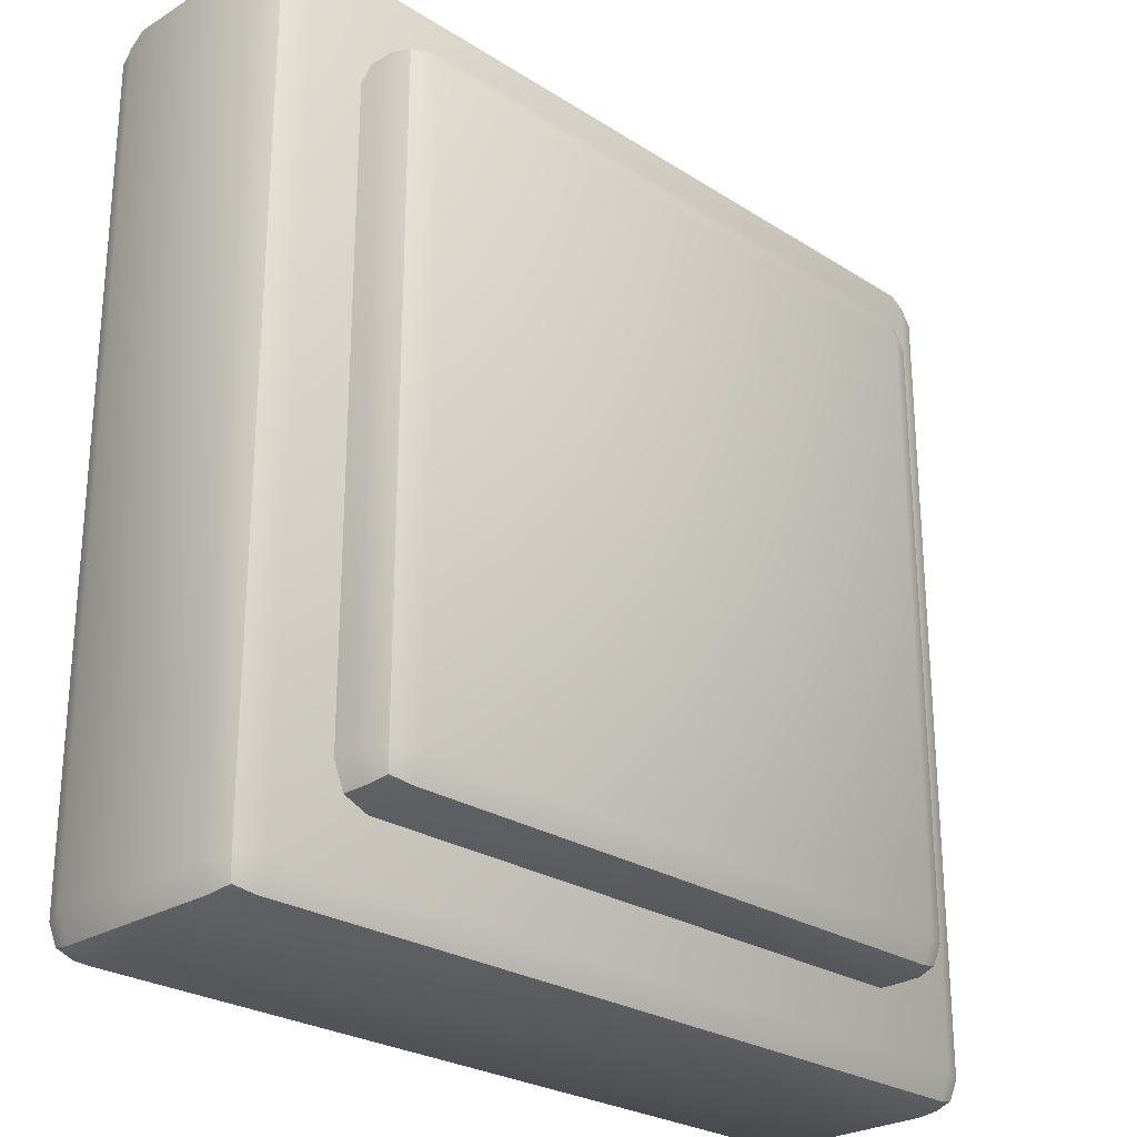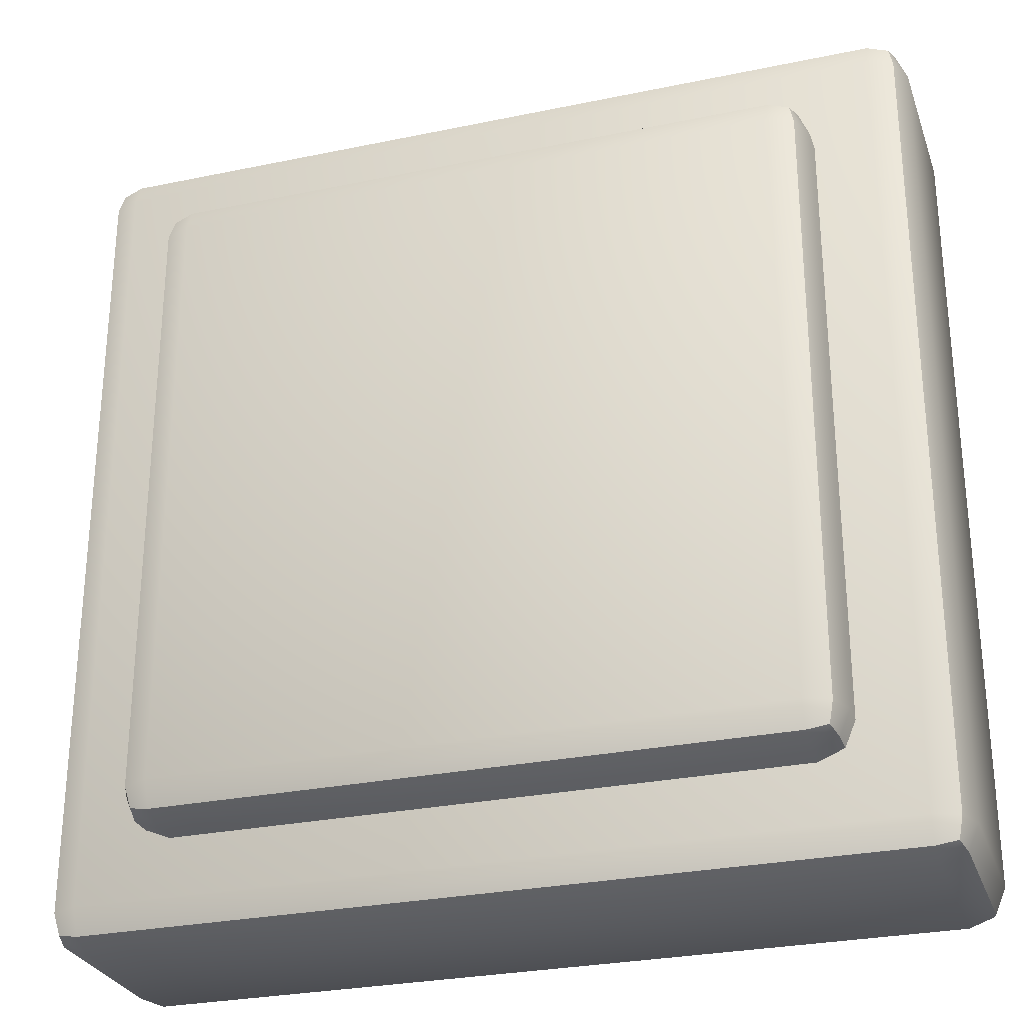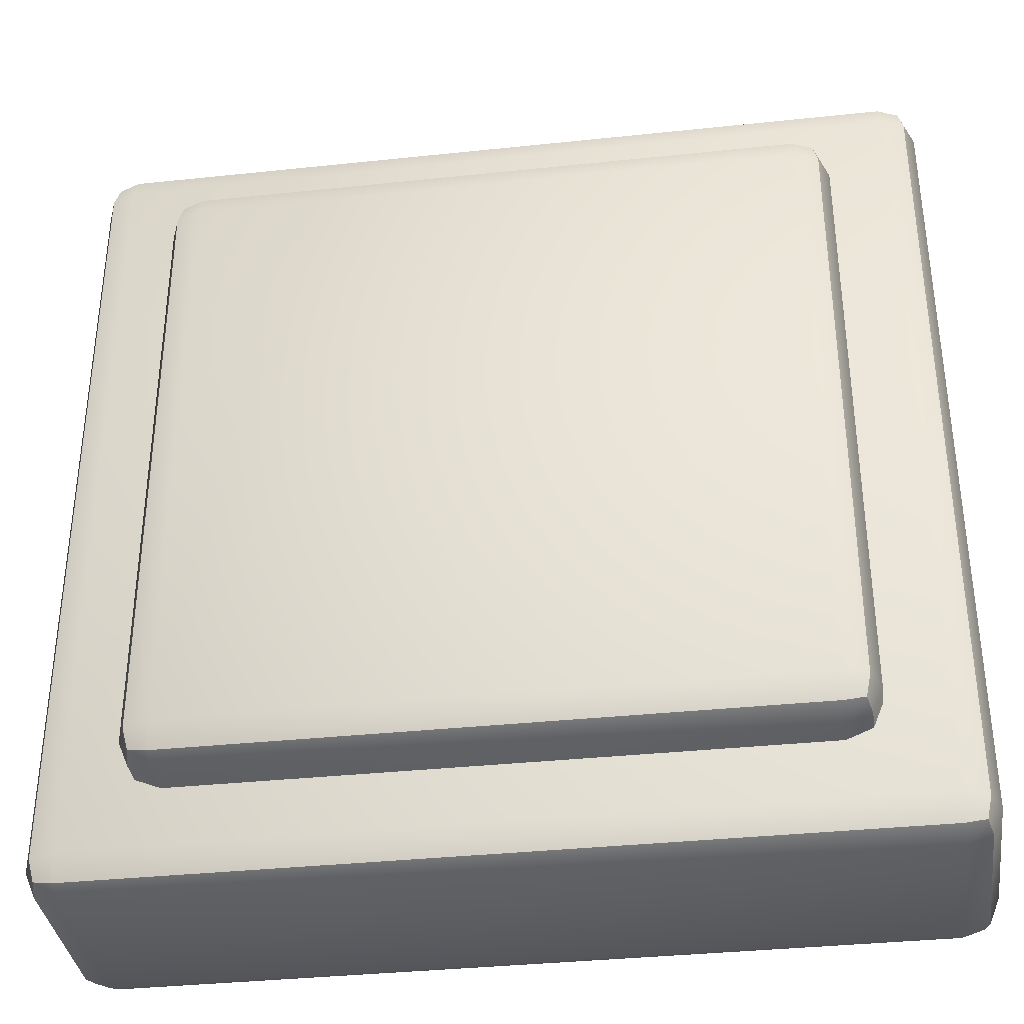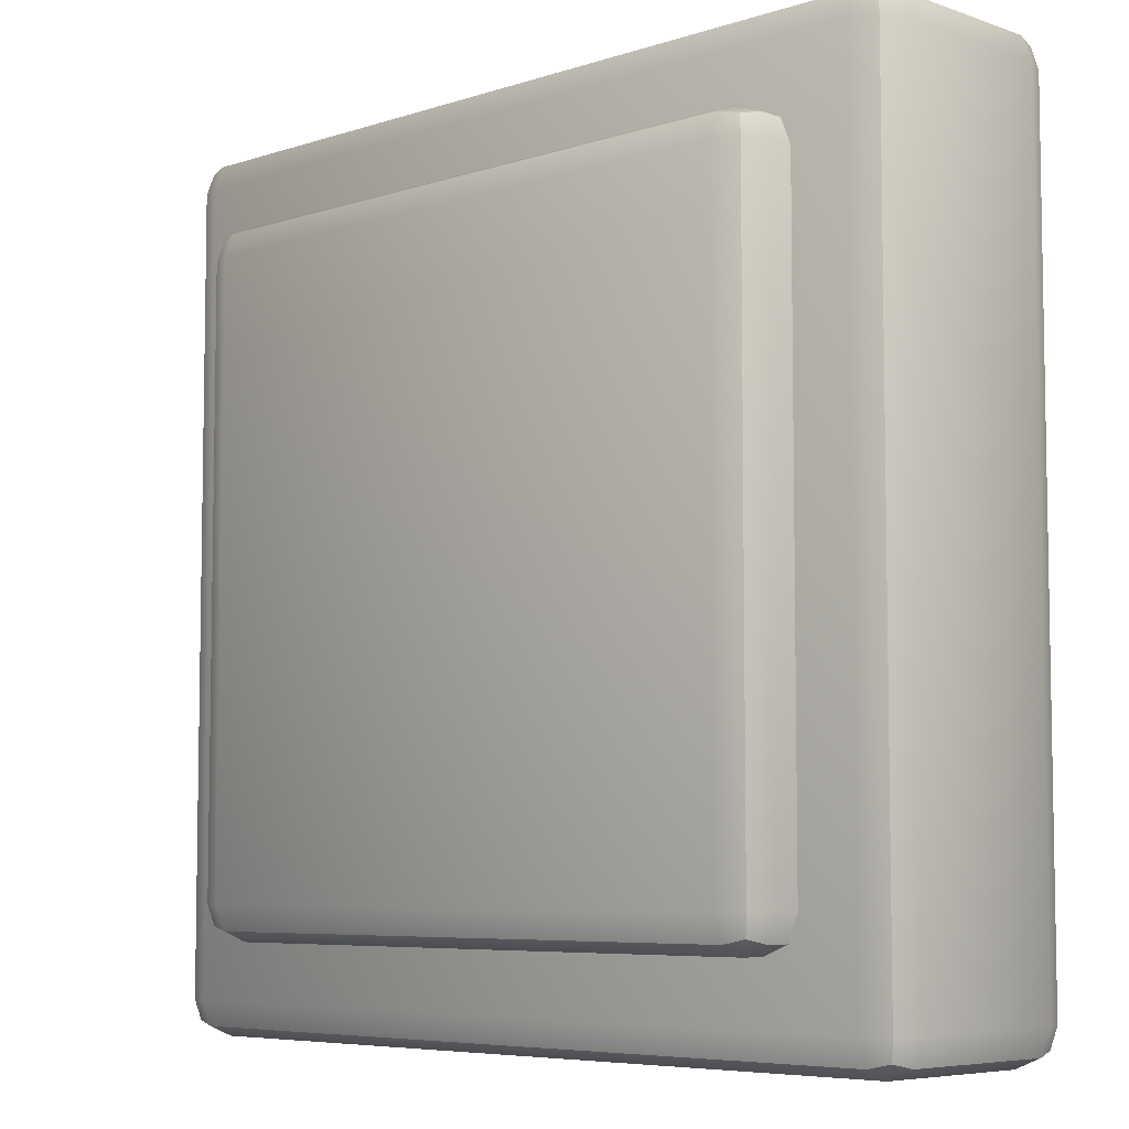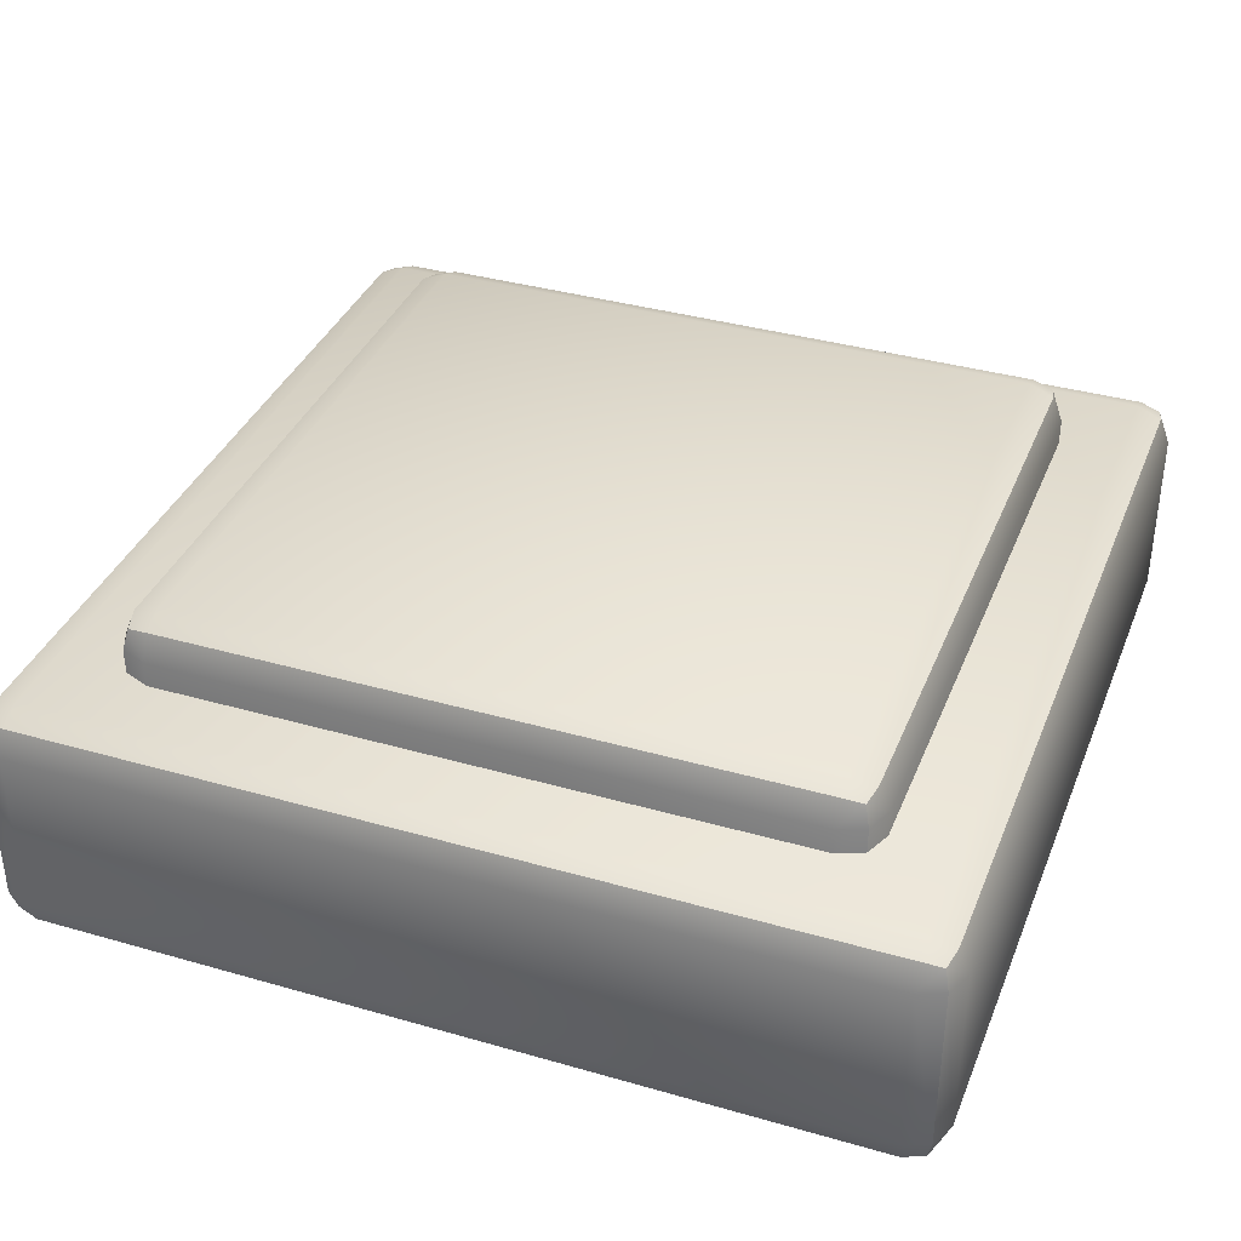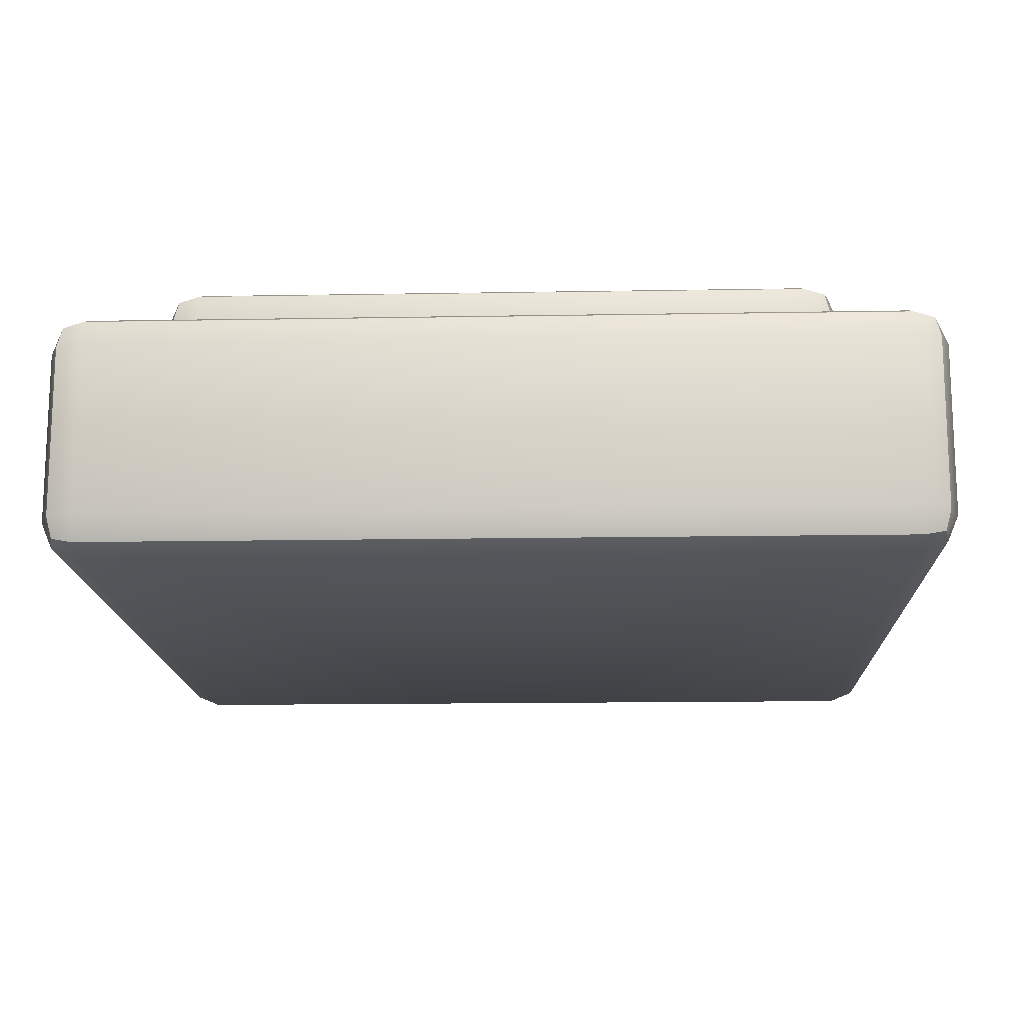
<metadata>
{"format":"obj","ext":"obj","renderer":"f3d","projection":"perspective","resolution":1024,"background":"white","views":[{"elev":-25.8,"azim":134.5,"up":"+Z"},{"elev":-28.2,"azim":-162.5,"up":"+Z"},{"elev":-36.1,"azim":-172.1,"up":"+Z"},{"elev":-6.3,"azim":-135.8,"up":"+Z"},{"elev":36.9,"azim":-159.6,"up":"+Y"},{"elev":-15.1,"azim":-177.9,"up":"+Y"}]}
</metadata>
<code>
o Button_Pressed_Cube.510
v 0.6071 0.04318 -0.6611
v 0.6611 0.04318 -0.6071
v 0.6071 -0.01082 -0.6071
v 0.6453 0.04318 -0.6453
v 0.6383 0.012 -0.6383
v 0.6453 0.004997 -0.6071
v 0.6071 0.004997 -0.6453
v -0.6071 0.04318 -0.6611
v -0.6071 -0.01082 -0.6071
v -0.6611 0.04318 -0.6071
v -0.6071 0.004997 -0.6453
v -0.6383 0.012 -0.6383
v -0.6453 0.004997 -0.6071
v -0.6453 0.04318 -0.6453
v 0.6071 0.04318 0.6611
v 0.6071 -0.01082 0.6071
v 0.6611 0.04318 0.6071
v 0.6071 0.004997 0.6453
v 0.6383 0.012 0.6383
v 0.6453 0.004997 0.6071
v 0.6453 0.04318 0.6453
v -0.6611 0.04318 0.6071
v -0.6071 -0.01082 0.6071
v -0.6071 0.04318 0.6611
v -0.6453 0.004997 0.6071
v -0.6383 0.012 0.6383
v -0.6071 0.004997 0.6453
v -0.6453 0.04318 0.6453
v 0.6071 0.3008 -0.6611
v 0.6071 0.3548 -0.6071
v 0.6611 0.3008 -0.6071
v 0.6071 0.339 -0.6453
v 0.6383 0.332 -0.6383
v 0.6453 0.339 -0.6071
v 0.6453 0.3008 -0.6453
v -0.6071 0.3008 -0.6611
v -0.6611 0.3008 -0.6071
v -0.6071 0.3548 -0.6071
v -0.6453 0.3008 -0.6453
v -0.6383 0.332 -0.6383
v -0.6453 0.339 -0.6071
v -0.6071 0.339 -0.6453
v -0.6611 0.3008 0.6071
v -0.6071 0.3008 0.6611
v -0.6071 0.3548 0.6071
v -0.6453 0.3008 0.6453
v -0.6383 0.332 0.6383
v -0.6071 0.339 0.6453
v -0.6453 0.339 0.6071
v 0.6071 0.3008 0.6611
v 0.6611 0.3008 0.6071
v 0.6071 0.3548 0.6071
v 0.6453 0.3008 0.6453
v 0.6383 0.332 0.6383
v 0.6453 0.339 0.6071
v 0.6071 0.339 0.6453
v 0.465 0.4461 0.465
v 0.465 0.3921 0.519
v 0.519 0.3921 0.465
v 0.465 0.4303 0.5032
v 0.4962 0.4233 0.4962
v 0.5032 0.3921 0.5032
v 0.5032 0.4303 0.465
v -0.519 0.3921 0.465
v -0.465 0.3921 0.519
v -0.465 0.4461 0.465
v -0.5032 0.3921 0.5032
v -0.4962 0.4233 0.4962
v -0.465 0.4303 0.5032
v -0.5032 0.4303 0.465
v -0.465 0.3921 -0.519
v -0.519 0.3921 -0.465
v -0.465 0.4461 -0.465
v -0.5032 0.3921 -0.5032
v -0.4962 0.4233 -0.4962
v -0.5032 0.4303 -0.465
v -0.465 0.4303 -0.5032
v 0.465 0.3921 -0.519
v 0.465 0.4461 -0.465
v 0.519 0.3921 -0.465
v 0.465 0.4303 -0.5032
v 0.4962 0.4233 -0.4962
v 0.5032 0.4303 -0.465
v 0.5032 0.3921 -0.5032
v -0.465 0.1591 0.519
v -0.519 0.1591 0.465
v -0.5032 0.1591 0.5032
v 0.519 0.1591 0.465
v 0.465 0.1591 0.519
v 0.5032 0.1591 0.5032
v -0.519 0.1591 -0.465
v -0.465 0.1591 -0.519
v -0.5032 0.1591 -0.5032
v 0.465 0.1591 -0.519
v 0.519 0.1591 -0.465
v 0.5032 0.1591 -0.5032
f 2 31 51 17
f 66 57 79 73
f 22 43 37 10
f 15 50 44 24
f 45 52 30 38
f 23 9 3 16
f 95 80 59 88
f 92 71 78 94
f 86 64 72 91
f 89 58 65 85
f 1 4 5 7
f 2 6 5 4
f 3 7 5 6
f 8 11 12 14
f 9 13 12 11
f 10 14 12 13
f 15 18 19 21
f 16 20 19 18
f 17 21 19 20
f 22 25 26 28
f 23 27 26 25
f 24 28 26 27
f 29 32 33 35
f 30 34 33 32
f 31 35 33 34
f 36 39 40 42
f 37 41 40 39
f 38 42 40 41
f 43 46 47 49
f 44 48 47 46
f 45 49 47 48
f 50 53 54 56
f 51 55 54 53
f 52 56 54 55
f 57 60 61 63
f 58 62 61 60
f 59 63 61 62
f 64 67 68 70
f 65 69 68 67
f 66 70 68 69
f 71 74 75 77
f 72 76 75 74
f 73 77 75 76
f 78 81 82 84
f 79 83 82 81
f 80 84 82 83
f 3 9 11 7
f 7 11 8 1
f 9 23 25 13
f 13 25 22 10
f 23 16 18 27
f 27 18 15 24
f 16 3 6 20
f 20 6 2 17
f 29 36 42 32
f 32 42 38 30
f 37 43 49 41
f 41 49 45 38
f 44 50 56 48
f 48 56 52 45
f 51 31 34 55
f 55 34 30 52
f 17 51 53 21
f 21 53 50 15
f 31 2 4 35
f 35 4 1 29
f 10 37 39 14
f 14 39 36 8
f 43 22 28 46
f 46 28 24 44
f 64 86 87 67
f 67 87 85 65
f 65 58 60 69
f 69 60 57 66
f 91 72 74 93
f 93 74 71 92
f 88 59 62 90
f 90 62 58 89
f 80 95 96 84
f 84 96 94 78
f 72 64 70 76
f 76 70 66 73
f 59 80 83 63
f 63 83 79 57
f 78 71 77 81
f 81 77 73 79
f 8 36 29 1

</code>
